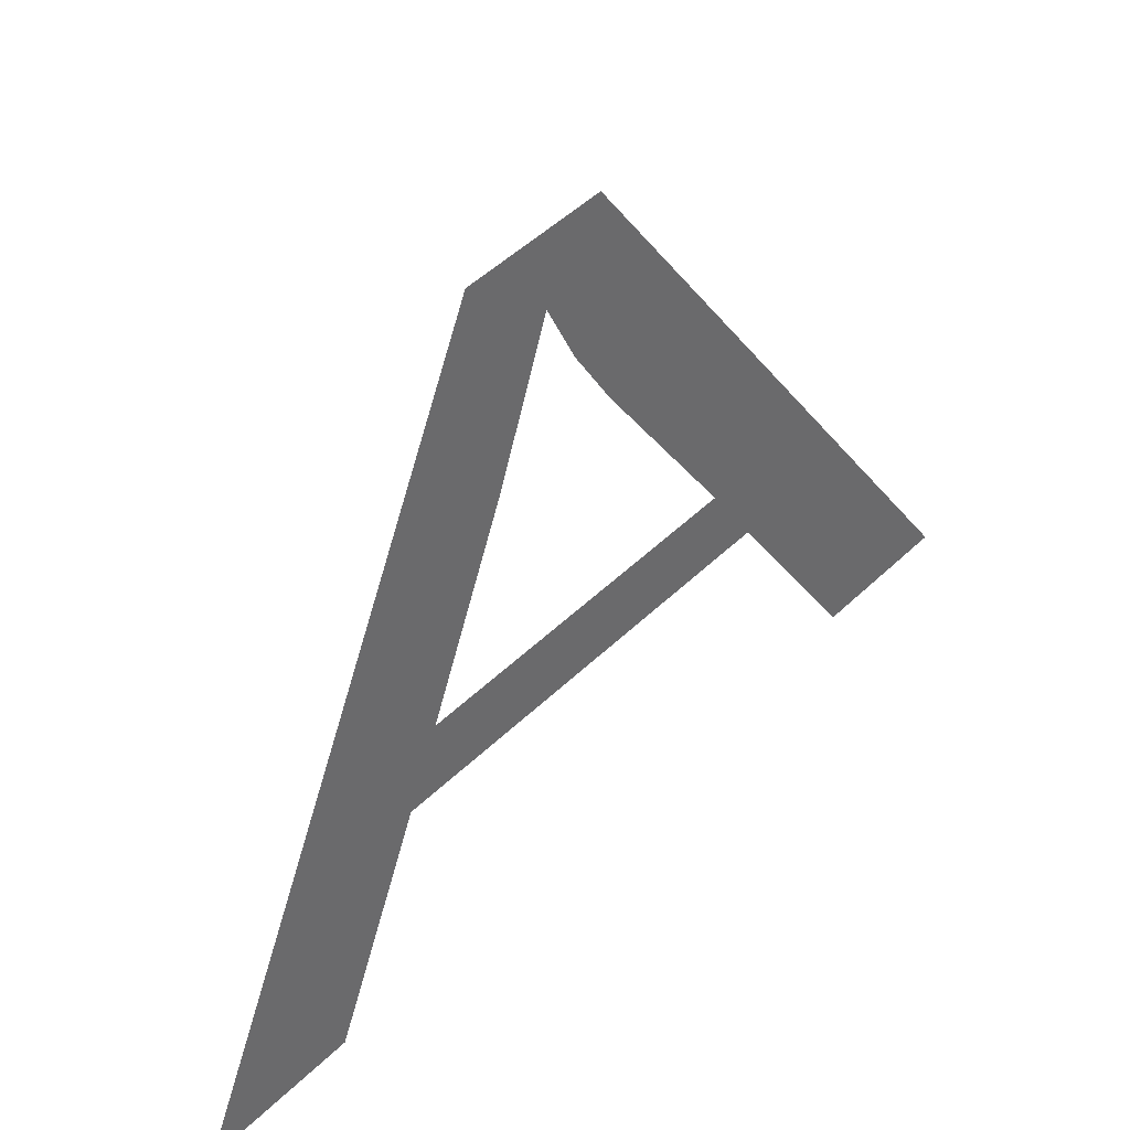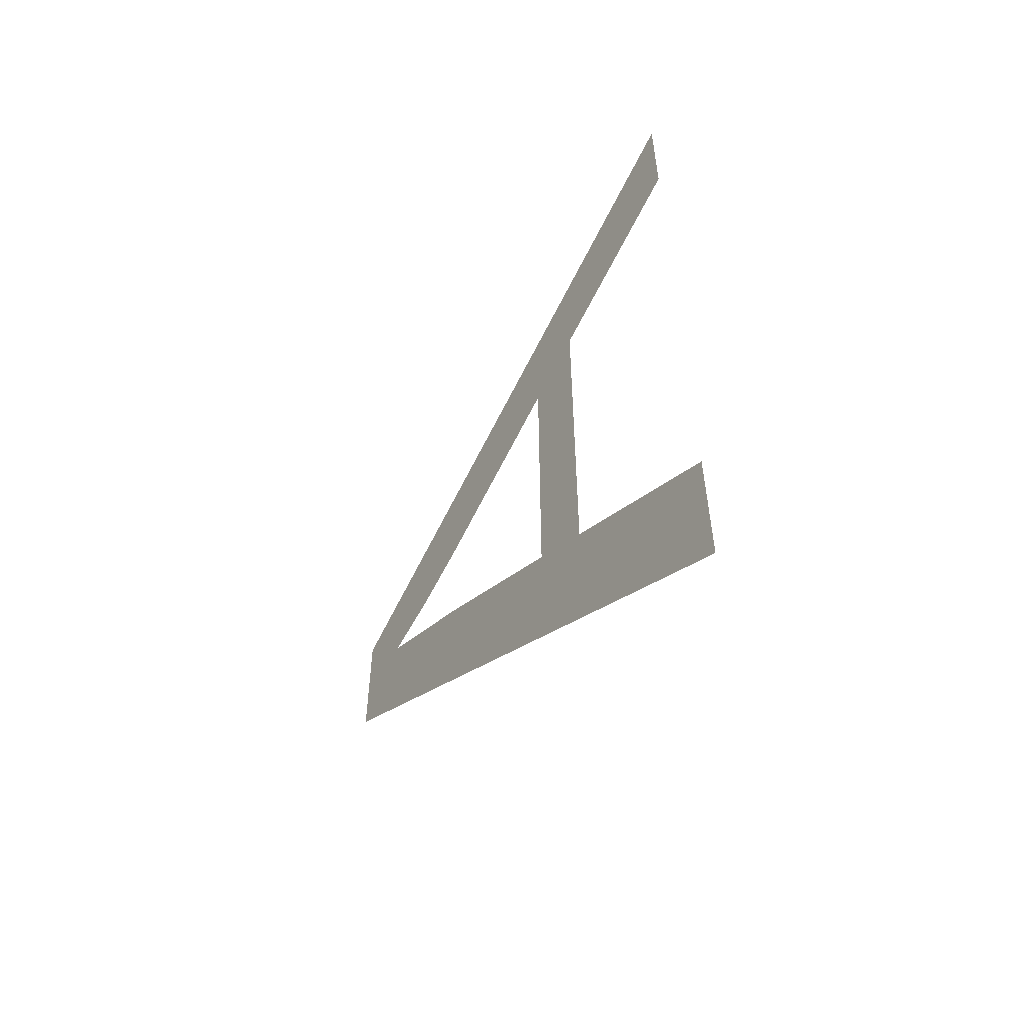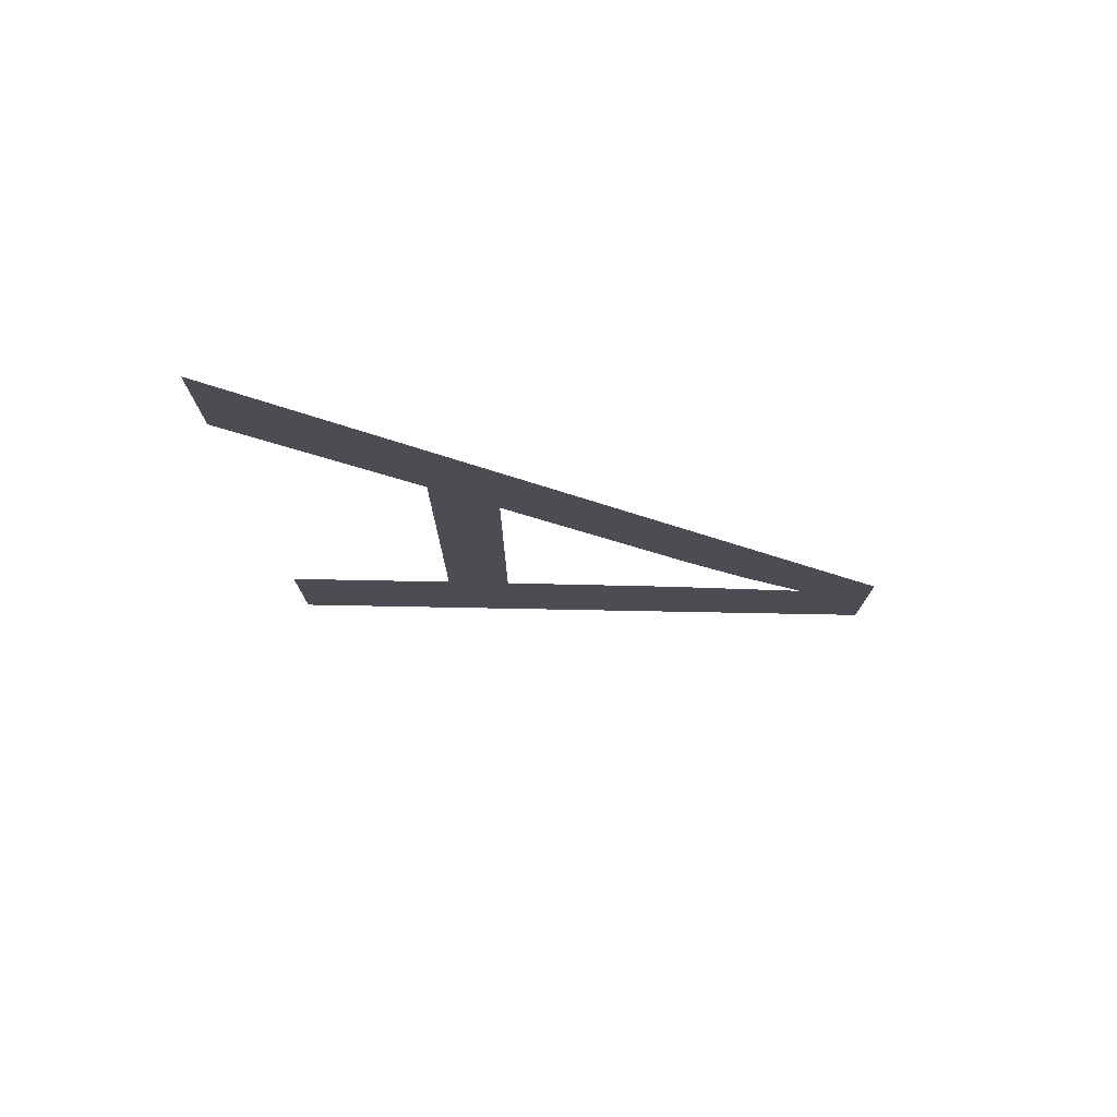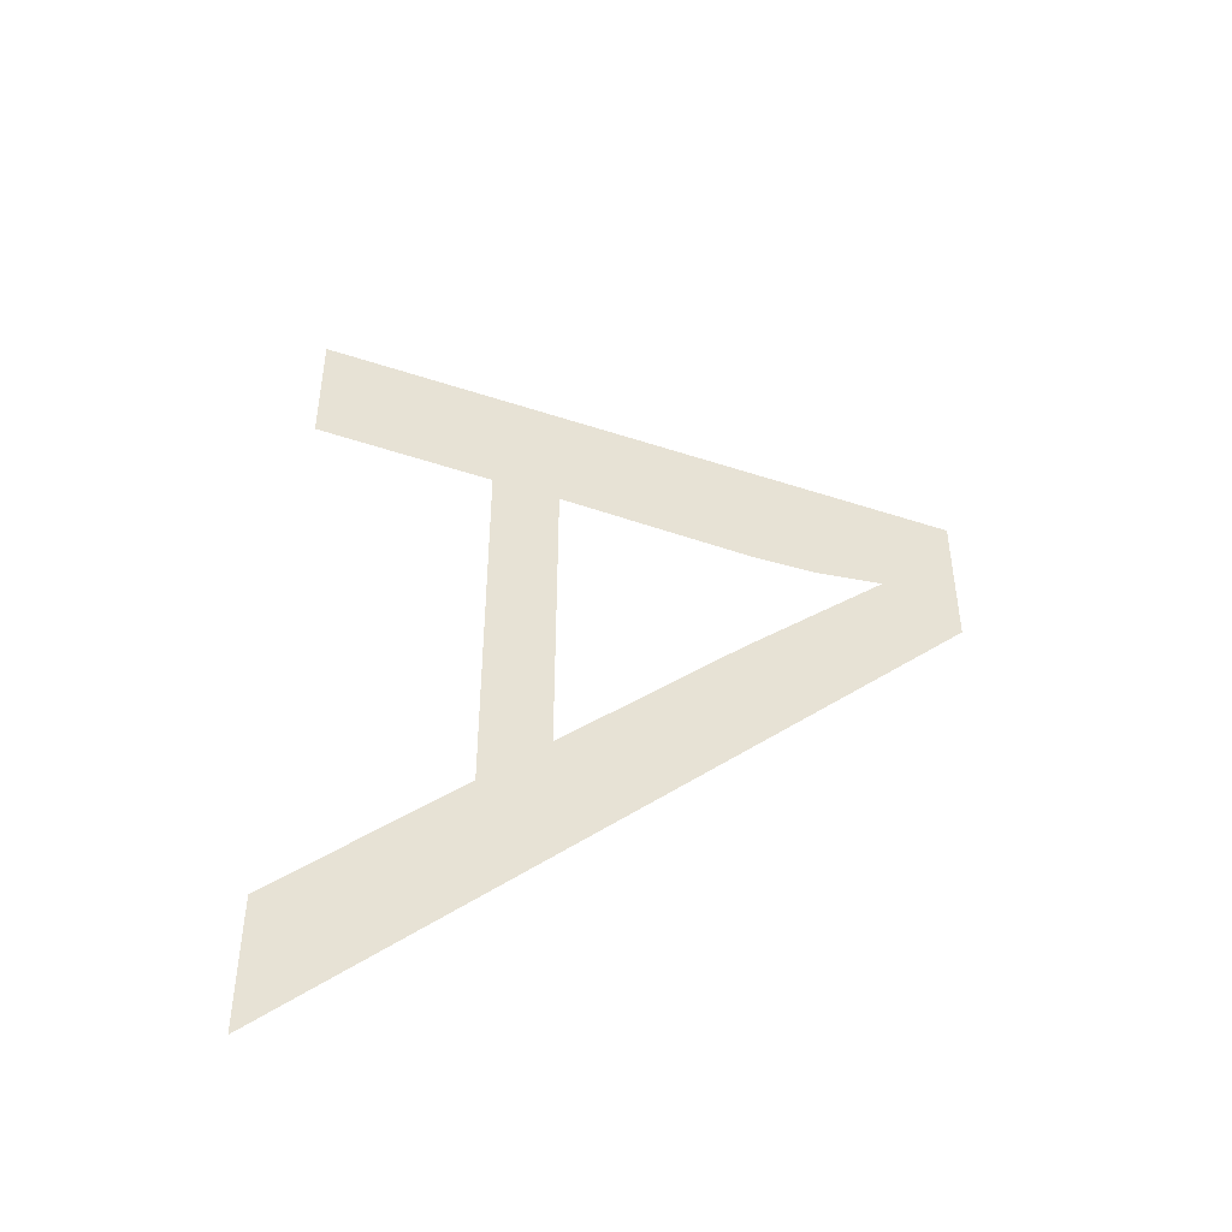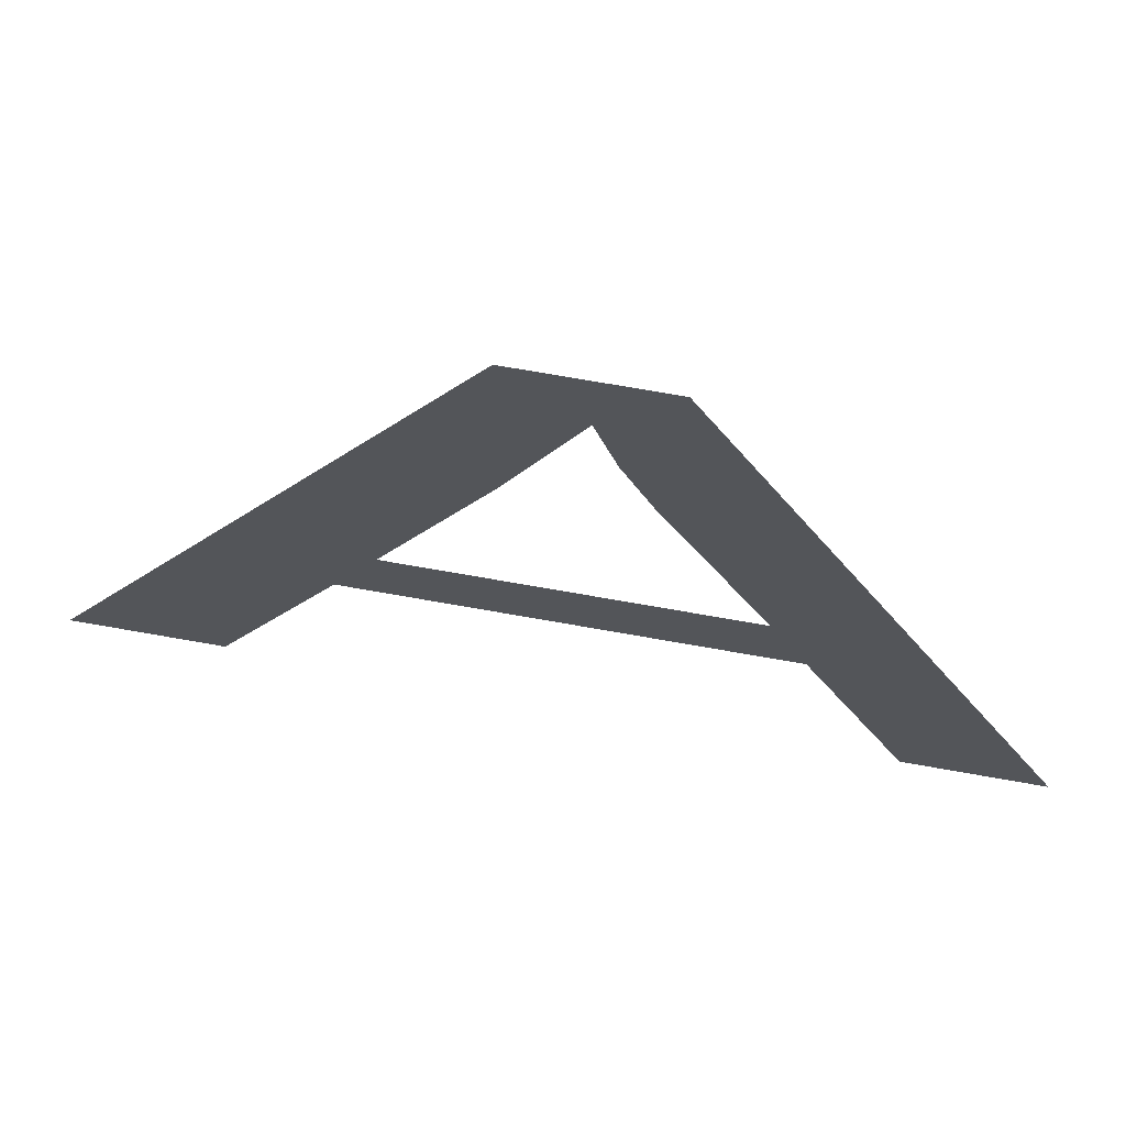
<metadata>
{"format":"obj","ext":"obj","renderer":"f3d","projection":"perspective","resolution":1024,"background":"white","views":[{"elev":51.0,"azim":-135.9,"up":"+Y"},{"elev":-55.1,"azim":-40.7,"up":"+Z"},{"elev":76.3,"azim":91.2,"up":"+Z"},{"elev":-44.4,"azim":88.9,"up":"+Z"},{"elev":74.3,"azim":-80.1,"up":"+Y"}]}
</metadata>
<code>
o #ID4654
v 0.3574 -0.0246 0.1132
v 0.3573 -0.02592 0.1119
v 0.3574 -0.0246 0.1105
v 0.3558 -0.03713 0.1204
v 0.3571 -0.02712 0.1123
v 0.3569 -0.02831 0.1129
v 0.3565 -0.03199 0.115
v 0.3563 -0.03334 0.1157
v 0.3565 -0.03199 0.1086
v 0.3558 -0.03713 0.1177
v 0.3558 -0.03713 0.1028
v 0.3569 -0.02852 0.1105
v 0.3563 -0.03334 0.1078
v 0.3558 -0.03713 0.1056
v 0.3558 -0.03713 0.1056
v 0.3563 -0.03334 0.1078
v 0.3558 -0.03713 0.1028
v 0.3563 -0.03334 0.1157
v 0.3565 -0.03199 0.1086
v 0.3569 -0.02852 0.1105
v 0.3573 -0.02592 0.1119
v 0.3574 -0.0246 0.1105
v 0.3558 -0.03713 0.1177
v 0.3558 -0.03713 0.1204
v 0.3565 -0.03199 0.115
v 0.3569 -0.02831 0.1129
v 0.3571 -0.02712 0.1123
v 0.3574 -0.0246 0.1132
f 15 16 17
f 18 19 16
f 16 19 17
f 19 20 17
f 20 21 17
f 22 17 21
f 23 24 18
f 19 18 25
f 18 24 25
f 25 24 26
f 26 24 27
f 27 24 21
f 24 28 21
f 22 21 28
f 1 2 3
f 2 1 4
f 2 4 5
f 5 4 6
f 6 4 7
f 7 4 8
f 7 8 9
f 8 4 10
f 2 11 3
f 11 2 12
f 11 12 9
f 11 9 13
f 13 9 8
f 11 13 14

</code>
